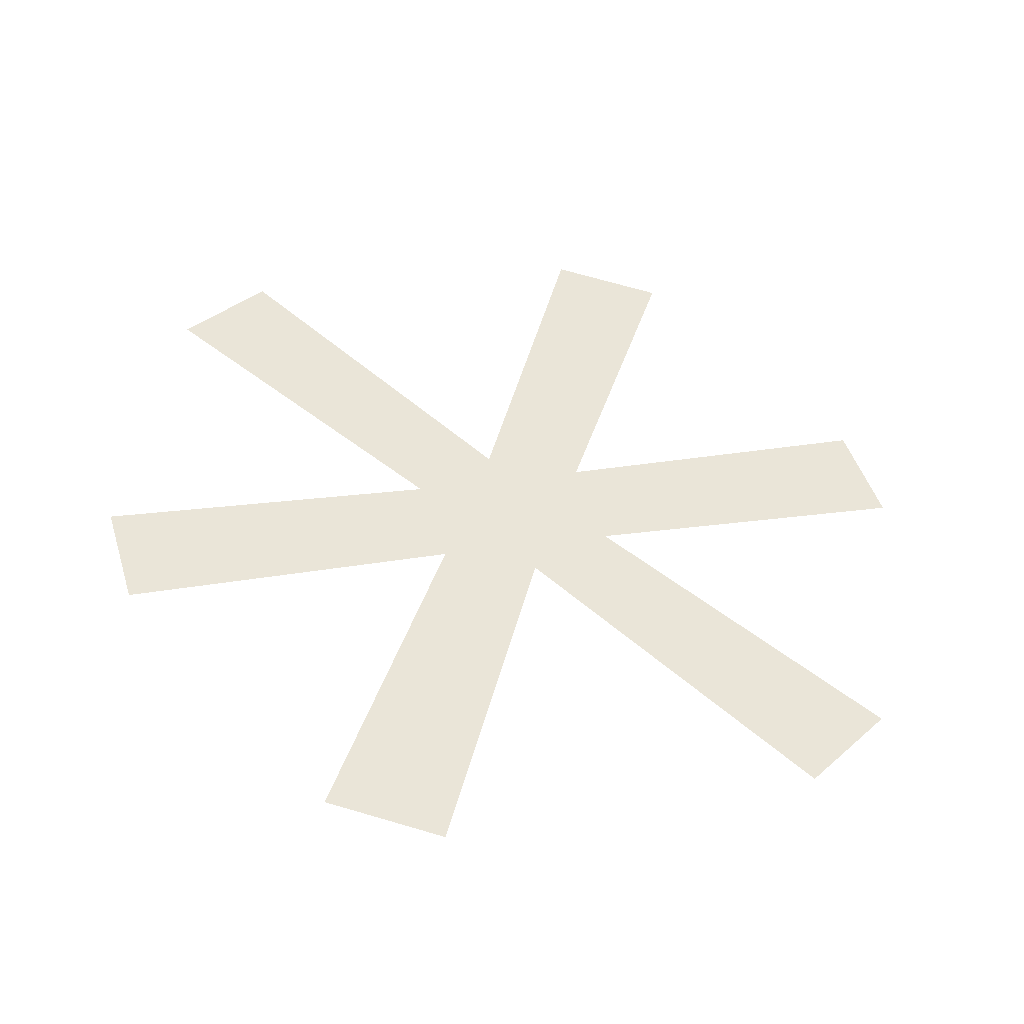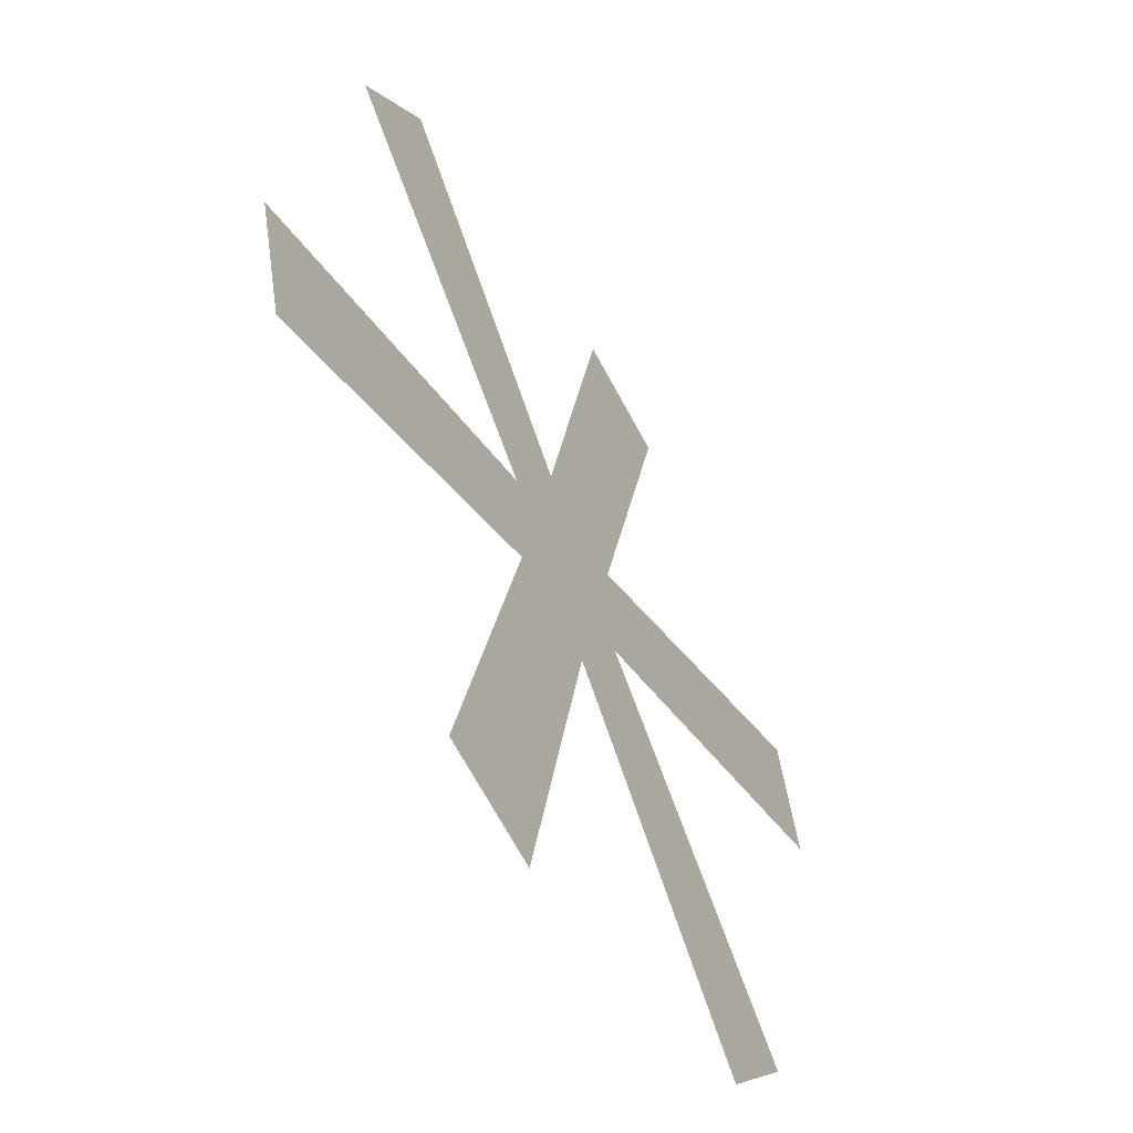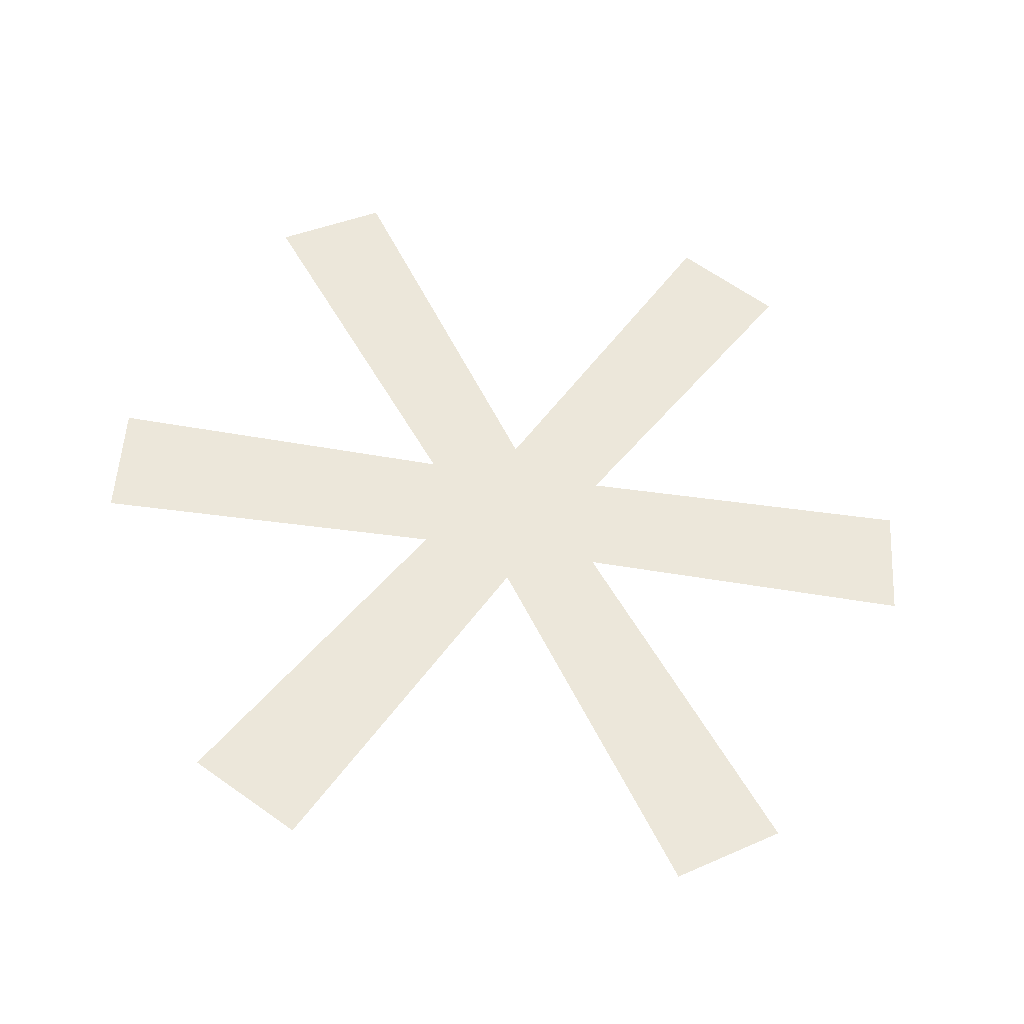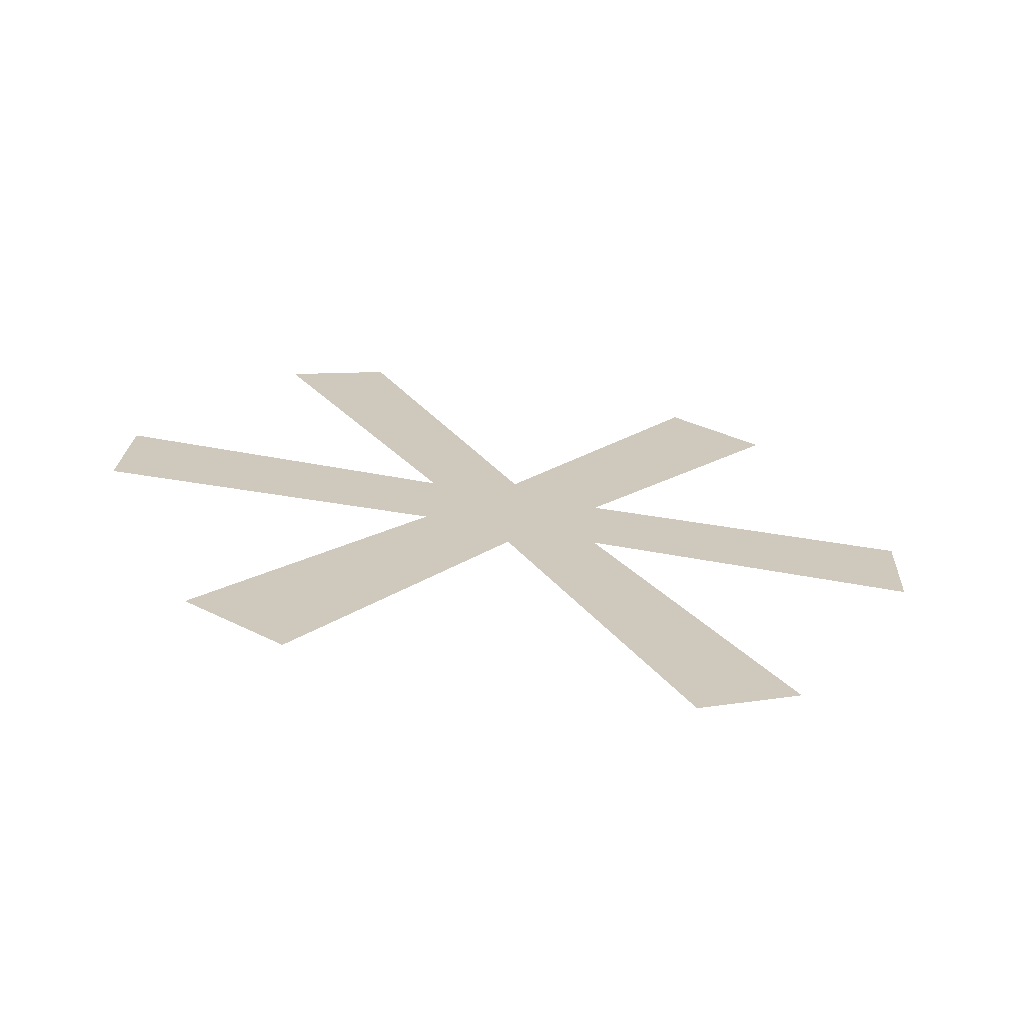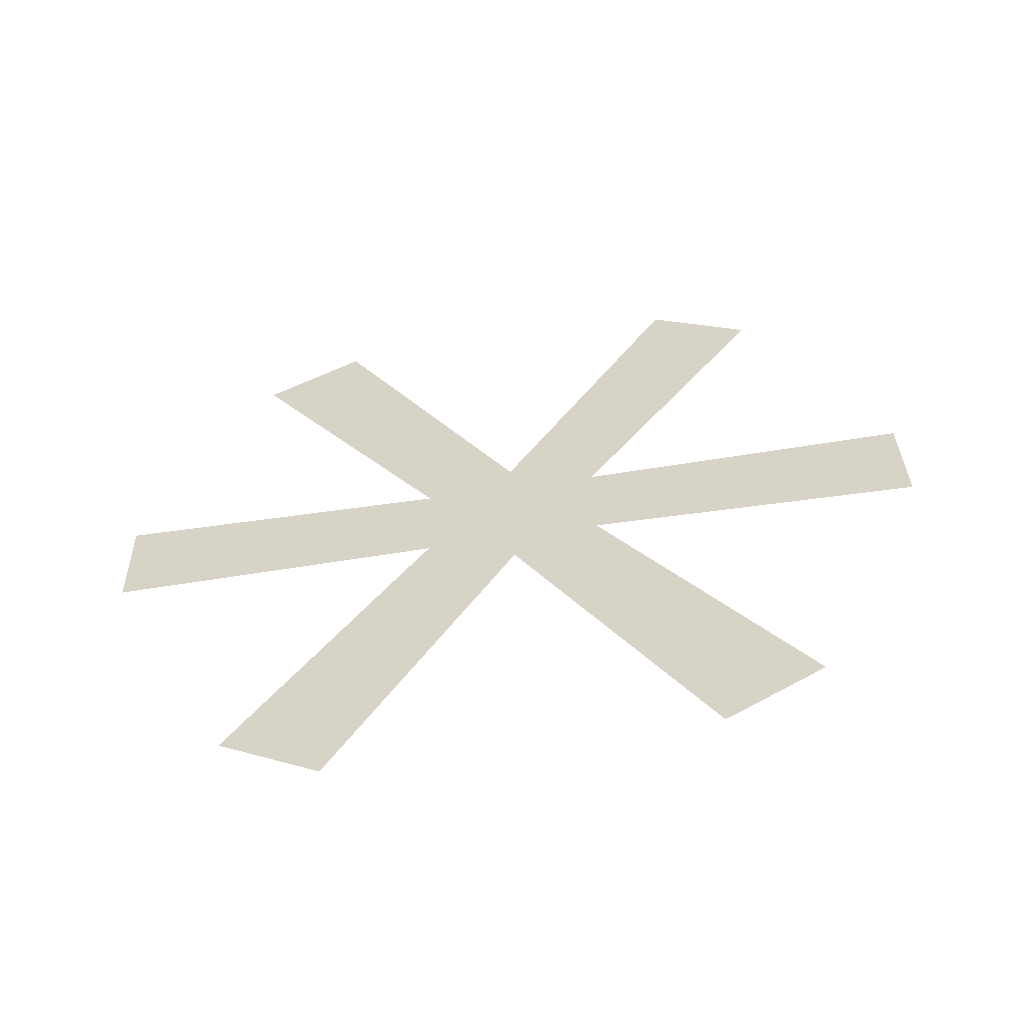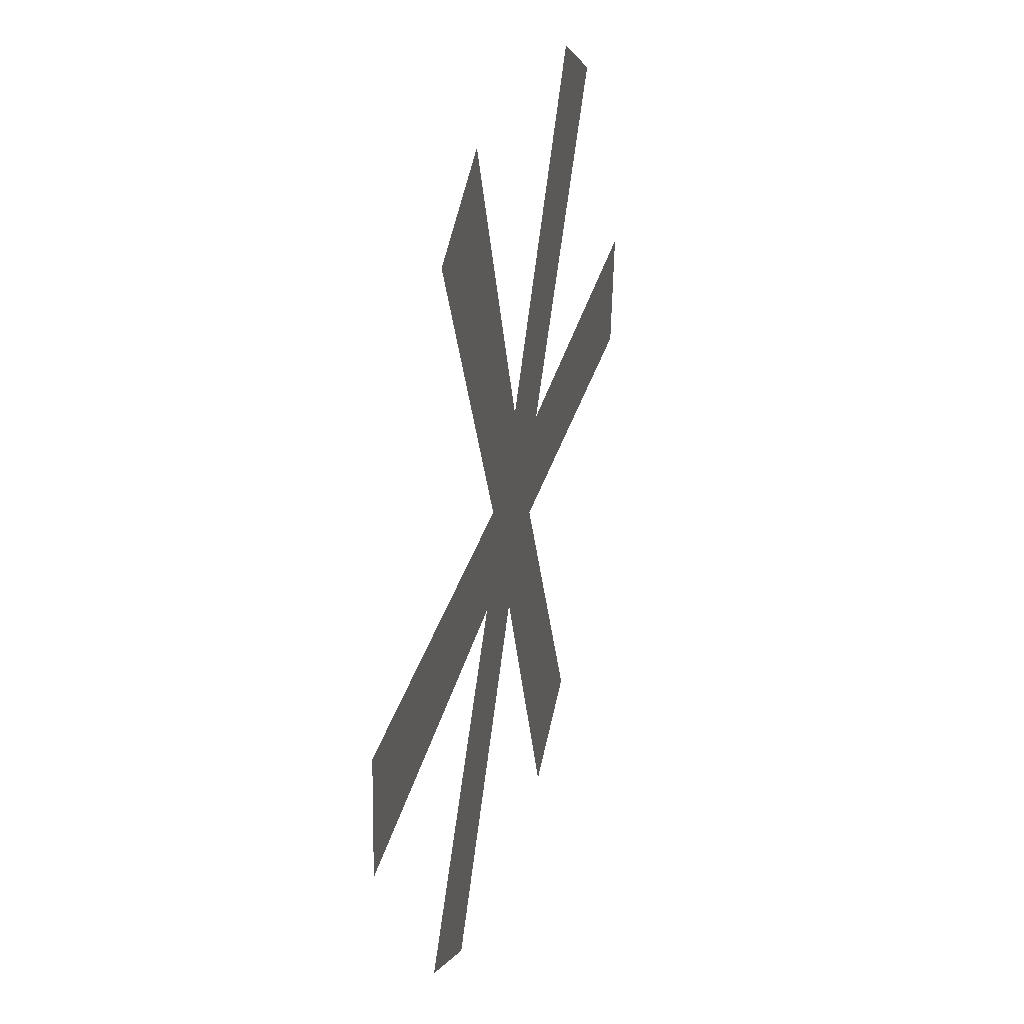
<metadata>
{"format":"obj","ext":"obj","renderer":"f3d","projection":"perspective","resolution":1024,"background":"white","views":[{"elev":45.9,"azim":-106.7,"up":"+Y"},{"elev":-71.0,"azim":-61.3,"up":"+Z"},{"elev":54.2,"azim":-86.6,"up":"+Y"},{"elev":21.3,"azim":-87.2,"up":"+Y"},{"elev":31.6,"azim":88.8,"up":"+Y"},{"elev":0.3,"azim":-78.7,"up":"+Z"}]}
</metadata>
<code>
o ____1_1/____12/mesh84/mesh84-geometry#mesh84-geometry
v 0.2217 -0.1236 0.2745
v 0.2243 -0.124 0.2772
v 0.2212 -0.1238 0.2754
v 0.2246 -0.1239 0.2764
v 0.2246 -0.1242 0.2781
v 0.2256 -0.1246 0.2812
v 0.2217 -0.1244 0.2799
v 0.2245 -0.1246 0.2812
v 0.2256 -0.1242 0.2781
v 0.2212 -0.1243 0.279
v 0.2255 -0.1239 0.2764
v 0.2256 -0.1235 0.2732
v 0.2259 -0.124 0.2772
v 0.2245 -0.1235 0.2732
v 0.2284 -0.1236 0.2745
v 0.2284 -0.1244 0.2799
v 0.229 -0.1238 0.2754
v 0.229 -0.1243 0.279
f 1 2 3
f 2 1 4
f 3 2 1
f 4 1 2
f 2 4 5
f 5 4 2
f 6 5 4
f 4 5 6
f 7 2 5
f 5 2 7
f 5 6 8
f 8 6 5
f 6 4 9
f 9 4 6
f 2 7 10
f 10 7 2
f 9 4 11
f 11 4 9
f 4 12 11
f 11 12 4
f 11 13 9
f 9 13 11
f 12 4 14
f 14 4 12
f 13 11 15
f 15 11 13
f 13 16 9
f 9 16 13
f 13 15 17
f 17 15 13
f 16 13 18
f 18 13 16

</code>
